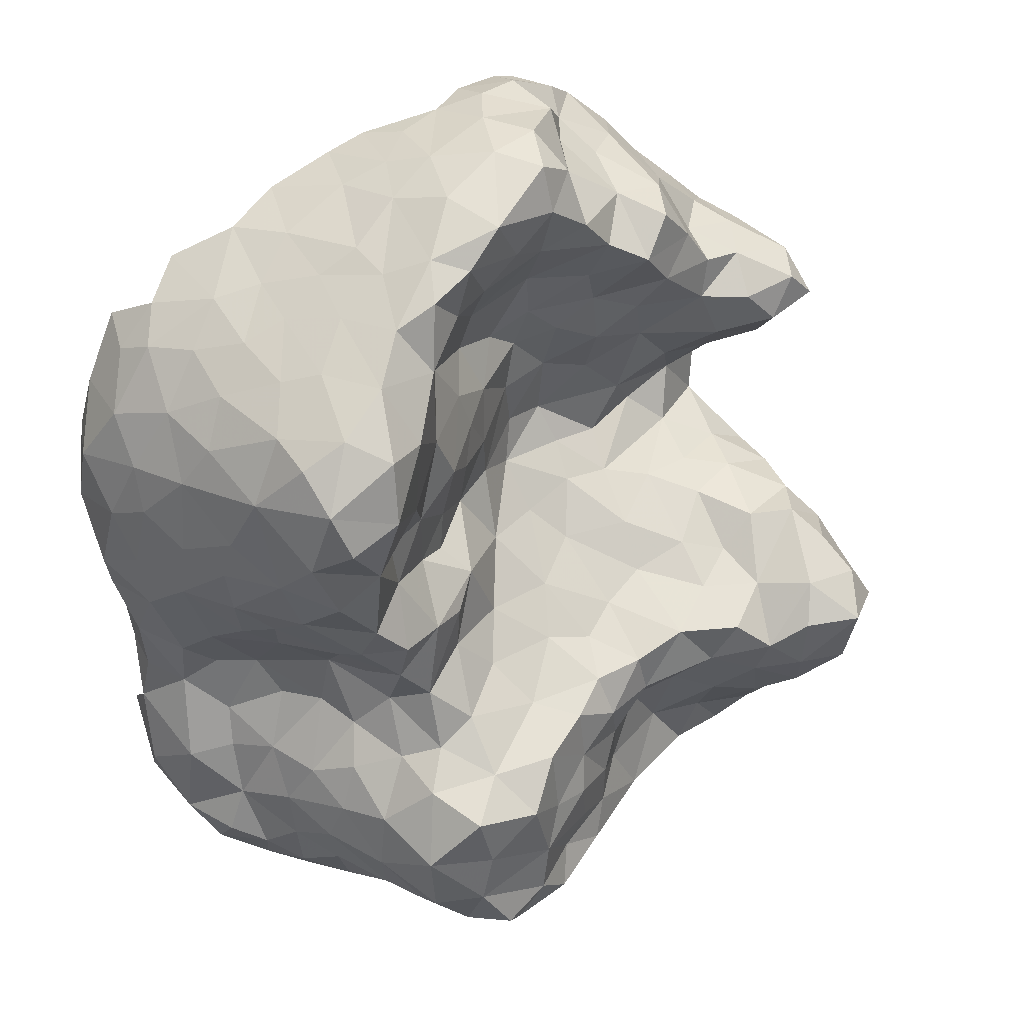
<metadata>
{"format":"obj","ext":"obj","renderer":"f3d","projection":"perspective","resolution":1024,"background":"white","views":[{"elev":35.7,"azim":132.1,"up":"+Y"}]}
</metadata>
<code>
v -0.027 0.1305 0.03507
v 0.06077 -0.3765 0.1159
v 0.2851 0.1316 0.285
v -0.2512 -0.1524 -0.234
v -0.3162 0.193 0.1225
v 0.0158 0.3871 0.1206
v 0.1413 -0.1854 -0.1569
v 0.2908 0.1895 -0.05578
v 0.2947 -0.1984 0.1614
v -0.3306 -0.1417 0.09197
v -0.2621 0.159 -0.1041
v -0.1326 -0.04108 -0.1052
v -0.1551 -0.3111 -0.04267
v -0.1241 0.3188 -0.0162
v 0.2292 -0.02847 0.00921
v 0.2225 0.2903 0.1542
v 0.2088 -0.3147 -0.01802
v 0.1017 0.2907 -0.02629
v -0.05816 -0.1899 -0.1103
v 0.05966 -0.05358 -0.02797
v 0.03589 -0.3484 -0.08172
v -0.2782 0.02469 0.006559
v 0.1546 0.1028 -0.02705
v 0.2229 -0.3576 0.1998
v 0.3148 -0.002974 0.1722
v -0.296 -0.2085 -0.06901
v -0.1476 0.3797 0.1333
v 0.3124 0.159 0.1099
v 0.2233 -0.1683 0.004594
v -0.2998 -0.0678 -0.1149
v -0.004581 0.3962 -0.03033
v -0.2641 0.2494 0.000874
v -0.1313 0.2036 -0.03838
v -0.1337 0.03959 0.01498
v -0.2391 -0.2644 0.0614
v -0.07019 -0.3401 0.07349
v -0.1389 -0.1178 -0.2156
v -0.1839 -0.242 -0.1588
v 0.276 -0.1086 0.2548
v 0.1331 0.3379 0.06413
v 0.1624 -0.321 -0.1425
v -0.02468 0.262 0.006009
v -0.2557 0.3054 0.1262
v 0.2359 -0.0918 0.12
v 0.1117 0.3425 0.1941
v -0.3327 0.1494 0.003203
v 0.2954 0.08606 0.00908
v 0.2575 -0.3017 0.1009
v 0.04745 -0.2606 -0.1383
v 0.01738 -0.1128 -0.126
v 0.2529 0.2461 0.2627
v -0.2282 -0.03562 -0.2063
v -0.3201 0.05729 0.1091
v 0.2241 0.2701 0.01844
v 0.07534 0.185 -0.000843
v 0.1908 0.2193 -0.06533
v 0.1205 -0.3779 0.01787
v 0.05752 0.05153 0.01635
v 0.2286 -0.2266 -0.1008
v 0.2782 -0.2689 0.2444
v -0.04842 -0.02779 -0.02548
v 0.1616 -0.003538 -0.05239
v 0.2889 0.0185 0.2752
v -0.09292 0.3972 0.03906
v -0.0554 -0.2991 -0.1179
v -0.3175 -0.08524 0.000671
v -0.195 0.1167 -0.02477
v 0.1401 -0.1139 -0.07258
v -0.2288 -0.004799 -0.08561
v 0.1687 -0.3836 0.1161
v 0.3275 0.09417 0.1969
v -0.04699 -0.3359 -0.02595
v -0.1936 0.3299 0.0529
v 0.3086 0.1908 0.2014
v 0.2463 0.1104 -0.06704
v -0.3234 -0.0368 0.09191
v 0.2903 0.02394 0.08085
v -0.07027 -0.09096 -0.156
v -0.2972 -0.1536 -0.1501
v -0.2317 -0.2791 -0.08324
v -0.316 0.2037 -0.07478
v 0.068 0.3783 0.01622
v -0.1539 -0.31 0.04809
v -0.1185 0.1222 0.01341
v -0.2021 -0.08908 -0.2733
v -0.1839 0.2653 -0.05499
v 0.2734 0.2384 0.09481
v 0.03222 -0.3633 0.006642
v -0.3009 -0.194 0.02615
v 0.2455 -0.1815 0.0948
v -0.03032 0.04286 0.03743
v -0.2794 0.1026 -0.03145
v -0.04754 0.3263 -0.04439
v -0.06987 0.3954 0.1317
v 0.2773 -0.1905 0.2621
v 0.2435 -0.2532 0.02237
v 0.186 -0.09675 -0.01015
v 0.1389 -0.3578 -0.07502
v 0.2355 0.03078 -0.04838
v 0.3036 0.1713 0.02466
v -0.122 -0.1886 -0.1632
v 0.05008 -0.1818 -0.1378
v -0.06825 0.1894 0.00769
v 0.1959 -0.3565 0.04869
v 0.03005 0.3233 -0.03057
v 0.08134 -0.3315 -0.1418
v -0.2557 -0.2161 -0.1649
v 0.2799 -0.1215 0.1786
v 0.2047 0.2975 0.2293
v -0.04284 -0.07476 -0.0869
v -0.1308 -0.2884 -0.1152
v -0.1813 -0.1812 -0.2217
v -0.1618 -0.07113 -0.1788
v -0.3171 -0.1236 -0.06954
v -0.297 -0.02235 -0.05008
v -0.2566 -0.2581 -0.01217
v -0.2027 0.1916 -0.06008
v 0.2934 -0.2735 0.1735
v 0.168 0.3026 -0.01734
v 0.2092 -0.1228 0.06055
v -0.2992 0.2401 0.06788
v -0.1128 0.2713 -0.06483
v -0.277 -0.09056 -0.2044
v -0.02489 0.406 0.05988
v 0.08688 0.3593 0.1266
v -0.3211 0.07856 0.04242
v 0.09073 0.008793 -0.02814
v 0.0479 0.254 0.008031
v 0.2038 -0.1631 -0.08147
v 0.2116 -0.2958 -0.08966
v 0.07832 0.1145 -0.01176
v 0.000774 -0.3597 0.07313
v -0.1528 0.0012 -0.04282
v -0.000987 0.2001 0.03122
v 0.1383 0.1804 -0.03293
v 0.3163 0.08853 0.1125
v 0.2046 0.2903 0.083
v 0.2732 0.2498 0.1888
v 0.115 -0.2541 -0.15
v -0.3289 0.1287 0.08966
v 0.02237 -0.004215 0.003144
v 0.3028 -0.06093 0.2101
v -0.2114 0.02649 -0.01289
v 0.07956 -0.1207 -0.09675
v -0.1946 -0.02242 -0.1414
v 0.2466 -0.03936 0.07346
v 0.1479 0.3319 0.1364
v 0.2796 -0.04258 0.1302
v 0.255 0.2422 -0.03978
v 0.2771 0.2293 0.02032
v 0.2693 0.02859 0.01223
v -0.2593 -0.02431 -0.137
v -0.1424 0.3589 0.07174
v 0.2327 -0.3524 0.1296
v -0.2129 0.2925 0.005727
v 0.1222 -0.05427 -0.03887
v -0.09762 -0.2414 -0.1059
v -0.2514 0.2868 0.06627
v -0.3176 0.2143 -0.01066
v -0.02501 -0.2463 -0.1135
v 0.2431 0.1746 -0.08871
v -0.1059 -0.3271 -0.007056
v -0.2326 0.07305 0.001954
v 0.2868 0.191 0.2615
v -0.08475 0.07716 0.04455
v 0.0193 -0.3157 -0.1313
v 0.265 -0.2433 0.1227
v -0.2007 0.3516 0.1116
v 0.02851 -0.08456 -0.07146
v -0.3151 0.00365 0.04673
v 0.142 0.04399 -0.01516
v -0.3271 0.1413 -0.05836
v 0.1884 0.1445 -0.05533
v 0.08598 -0.3686 -0.0336
v 0.1817 -0.2287 -0.1374
v 0.2801 -0.04621 0.2637
v -0.1978 -0.2953 0.008134
v 0.115 -0.3832 0.08394
v 0.2976 0.1275 -0.03613
v 0.1109 0.2314 -0.006062
v 0.2331 -0.2593 -0.03806
v 0.1138 0.3442 -0.006655
v -0.0356 -0.1458 -0.1432
v 0.3235 0.02491 0.2238
v -0.3314 -0.0903 0.05933
v 0.3098 0.07474 0.2656
v -0.09985 -0.02148 -0.05793
v 0.3205 0.1365 0.2393
v -0.2511 0.221 -0.06333
v 0.05484 0.362 0.1776
v -0.3084 -0.1615 -0.01854
v 0.1642 -0.3575 -0.01129
v -0.07162 0.3557 -0.001665
v 0.3014 -0.227 0.2113
v -0.3239 0.1906 0.0454
v 0.2959 0.2119 0.1415
v 0.2019 -0.04177 -0.042
v -0.07858 0.01404 -0.000254
v 0.02679 0.1051 0.0136
v 0.309 0.1176 0.05484
v -0.156 0.1565 -0.02335
v -0.2821 -0.2281 0.06845
v 0.153 -0.1537 -0.1145
v -0.09883 -0.1314 -0.1741
v -0.08052 0.2518 -0.02052
v 0.2602 -0.3199 0.2223
v 0.2967 -0.1547 0.2236
v 0.2298 -0.2035 -0.04149
v 0.1481 0.2618 -0.04108
v 0.1017 -0.1483 -0.1419
v -0.2243 0.1441 -0.06504
v -0.09975 -0.3142 -0.06162
v 0.03935 0.3906 0.06386
v 0.2073 -0.07006 0.04945
v -0.2034 -0.1432 -0.2589
v 0.2688 -0.323 0.1591
v 0.1752 -0.3835 0.17
v 0.0742 -0.3774 0.04771
v 0.1638 0.3246 0.1902
v -0.006019 -0.1918 -0.1301
v 0.1217 -0.3854 0.1359
v -0.2313 -0.2541 -0.1343
v 0.208 0.2717 -0.03762
v 0.05997 0.365 -0.03676
v -0.02794 -0.3305 -0.07616
v -0.252 -0.09643 -0.252
v -0.3212 -0.1373 0.02824
v 0.2562 -0.1516 0.1431
v -0.1873 -0.06307 -0.2239
v 0.0897 -0.08943 -0.05434
v 0.2495 -0.2312 0.07236
v 0.1824 0.3003 0.03539
v 0.1927 0.05615 -0.03443
v 0.3194 0.1538 0.1672
v -0.3092 -0.1757 -0.103
v 0.2749 0.07626 -0.04387
v -0.03723 0.4053 0.01033
v 0.000619 -0.05001 -0.04153
v -0.2864 0.2628 0.1178
v -0.1538 0.08706 0.001198
v -0.2351 -0.1985 -0.2099
v -0.1019 0.4045 0.09336
v 0.2264 -0.3009 0.03089
v -0.1831 -0.2928 -0.0953
v 0.08519 0.3671 0.06539
v 0.3242 0.05071 0.1721
v 0.1886 -0.2769 -0.131
v -0.3073 -0.0247 -0.001442
v 0.1949 -0.1785 -0.1339
v 0.1696 -0.07974 -0.04733
v -0.06211 -0.3405 0.02513
v -0.3121 -0.1849 0.07564
v -0.3146 0.1678 -0.1089
v 0.1756 -0.3363 -0.09816
v -0.1728 0.3108 -0.02629
v -0.1791 -0.01287 -0.08639
v 0.2598 0.2591 0.1426
v -0.2659 -0.2411 -0.09246
v -0.277 -0.0558 -0.167
v 0.1955 -0.1502 -0.03345
v -0.1205 -0.06987 -0.1435
v -0.3121 -0.06678 -0.057
v 0.02434 0.1617 0.01552
v 0.3103 0.02984 0.1275
v -0.2851 0.07499 0.009227
v -0.1498 0.3341 0.03246
v -0.2229 0.2449 -0.02482
v -0.07261 0.1397 0.02767
v -0.01453 0.3041 -0.01936
v -0.002294 -0.3471 -0.0333
v 0.2293 -0.3333 0.0798
v 0.1596 -0.3811 0.05866
v -0.1405 -0.241 -0.13
v -0.1045 0.1709 -0.01195
v 0.0816 -0.3573 -0.09828
v 0.2384 -0.1884 0.04692
v 0.2991 0.1981 0.08576
v 0.01054 0.4015 0.01346
v -0.2795 0.1256 -0.07359
v 0.1184 -0.3031 -0.1464
v -0.08602 -0.05829 -0.08695
v 0.2875 -0.07131 0.1656
v 0.1305 -0.3498 -0.1258
v 0.2051 0.1049 -0.03813
v -0.2949 -0.1047 -0.1638
v 0.04518 0.2111 0.02621
v 0.1137 0.1354 -0.03055
v -0.006362 0.3544 -0.04029
v 0.2364 0.2281 -0.07835
v -0.07865 0.2941 -0.04556
v -0.08628 -0.1672 -0.1379
v -0.2867 -0.1971 -0.1362
v 0.1059 0.07329 -0.007366
v 0.3069 -0.01561 0.2379
v -0.1143 -0.09191 -0.1922
v -0.02881 0.000408 0.004804
v -0.3167 -0.04073 0.03412
v -0.1563 -0.3121 0.003659
v -0.2516 0.002518 -0.04676
v -0.1826 0.05584 0.01096
v -0.02649 0.3943 0.1185
v -0.3164 0.1058 -0.009515
v 0.09675 -0.2118 -0.1453
v 0.01497 0.06148 0.02311
v -0.1419 -0.1576 -0.1978
v -0.01429 -0.3533 0.0297
v 0.2451 0.2727 0.213
v 0.02455 0.3745 0.1637
v 0.2046 -0.3662 0.09216
v -0.284 -0.2241 -0.02145
v 0.3228 0.1121 0.1556
v -0.2257 -0.05739 -0.246
v -0.2218 -0.2883 -0.02727
v 0.2067 -0.00089 -0.05725
v -0.1919 -0.2888 0.06075
v 0.3049 0.07289 0.07257
v -0.1677 -0.2092 -0.182
v -0.3353 0.1766 -0.0333
v 0.2386 -0.2127 0.006075
v -0.323 0.1544 0.1256
v 0.1917 0.3038 0.1247
v -0.3184 0.01531 0.09266
v -0.1629 -0.05142 -0.1342
v -0.2832 -0.0237 -0.09278
v -0.1434 0.2381 -0.06355
v -0.04156 0.3769 -0.02693
v -0.03685 0.2181 0.01543
v -0.1098 0.3579 0.04156
v -0.04191 0.08386 0.0433
v 0.2018 -0.0624 0.005297
v -0.2372 0.1099 -0.03382
v -0.1193 0.01112 -0.0135
v -0.1666 -0.1442 -0.2349
v 0.1965 -0.3224 -0.05729
v -0.09756 0.2173 -0.01266
v -0.2863 0.1955 -0.1056
v -0.1444 0.3029 -0.05817
v -0.2759 0.2581 0.04095
v -0.306 0.2269 0.02713
v -0.2775 -0.1647 -0.1856
v 0.2823 0.1524 -0.07257
v -0.03447 0.1777 0.03132
v -0.1658 -0.09524 -0.2401
v 0.009838 -0.2319 -0.1318
v 0.05449 0.3773 0.1037
v 0.06478 -0.296 -0.1298
v 0.05598 0.2919 -0.01552
v 0.01283 -0.1501 -0.1422
v 0.2349 -0.00638 -0.02548
v 0.2858 0.2181 -0.01927
v 0.05476 -0.1305 -0.1353
v -0.06007 0.4063 0.09345
v 0.005231 -0.2768 -0.1263
v -0.3142 -0.1628 -0.0587
v -0.1728 -0.2782 -0.1307
v -0.1141 -0.3251 0.04732
v -0.2808 0.2319 -0.0318
v -0.005623 -0.09171 -0.09382
v -0.02515 -0.107 -0.141
v 0.2357 0.2721 0.1021
v -0.2369 0.3151 0.09272
v -0.3252 0.09801 0.1131
v -0.1962 0.003982 -0.05403
v 0.2635 -0.004064 0.05735
v 0.1639 0.3176 0.07998
v 0.2245 -0.1261 0.09946
v -0.2318 -0.2745 0.02375
v -0.3263 0.17 0.08168
v -0.3078 -0.1077 -0.1193
v 0.2447 0.2591 0.04797
v 0.2039 -0.134 0.02164
v 0.03676 -0.3574 -0.04139
v -0.3058 0.2283 0.107
v -0.2374 0.1879 -0.09045
v 0.2451 -0.2788 0.06968
v -0.1662 0.3731 0.1021
v 0.1733 -0.1359 -0.06367
v 0.06003 0.147 -0.001424
v -0.0915 0.0413 0.02584
v 0.2955 -0.1085 0.2116
v -0.211 0.228 -0.05918
v 0.2594 -0.09579 0.1521
v -0.2273 -0.0212 -0.168
v 0.1391 0.3282 0.02648
v 0.2768 0.2352 0.2237
v -0.1957 -0.3004 -0.05352
v 0.09225 0.3341 -0.03311
v -0.2233 -0.229 -0.1802
v -0.3186 -0.1041 -0.03672
v 0.03793 -0.3688 0.0719
v -0.1144 0.3929 0.1289
v 0.2795 -0.2865 0.128
v 0.2717 -0.02132 0.09426
v 0.1245 -0.01077 -0.0445
v -0.3281 0.1158 0.02627
v 0.05908 -0.2191 -0.1453
v 0.1344 0.3191 -0.03067
v -0.2704 -0.2406 0.02047
v 0.2628 -0.1894 0.1342
v 0.1066 0.0331 -0.004459
f 72 162 212
f 72 251 162
f 13 162 298
f 13 212 162
f 298 162 356
f 251 356 162
f 72 212 225
f 72 225 270
f 212 65 225
f 65 166 225
f 21 270 225
f 21 225 166
f 251 72 306
f 306 72 270
f 340 241 107
f 340 107 292
f 241 388 107
f 388 222 107
f 258 292 107
f 258 107 222
f 241 340 4
f 292 79 340
f 123 340 285
f 123 4 340
f 285 340 79
f 388 241 317
f 317 241 112
f 112 241 4
f 317 38 388
f 222 388 38
f 112 305 317
f 38 317 273
f 305 101 317
f 101 273 317
f 215 112 4
f 215 333 112
f 305 112 333
f 292 258 26
f 26 258 310
f 310 258 116
f 222 80 258
f 80 116 258
f 292 26 235
f 292 235 79
f 26 354 235
f 354 114 235
f 79 235 369
f 369 235 114
f 354 26 191
f 191 26 310
f 191 389 354
f 114 354 389
f 310 89 191
f 389 191 66
f 66 191 227
f 89 227 191
f 116 398 310
f 398 89 310
f 80 222 244
f 244 222 355
f 38 355 222
f 244 386 80
f 313 116 80
f 313 80 386
f 386 244 13
f 355 111 244
f 111 13 244
f 116 313 367
f 386 298 313
f 298 177 313
f 367 313 177
f 398 116 367
f 13 298 386
f 355 38 273
f 285 259 123
f 259 52 123
f 226 4 123
f 226 123 312
f 312 123 52
f 259 285 30
f 79 369 285
f 369 30 285
f 52 259 383
f 383 259 152
f 30 152 259
f 215 226 85
f 215 4 226
f 85 226 312
f 85 333 215
f 85 312 229
f 85 229 343
f 333 85 343
f 312 52 229
f 52 383 229
f 113 229 383
f 383 152 145
f 383 145 113
f 37 343 229
f 113 37 229
f 114 262 369
f 30 369 262
f 389 262 114
f 66 262 389
f 262 66 248
f 248 66 297
f 227 185 66
f 185 297 66
f 152 30 324
f 324 30 115
f 262 115 30
f 324 69 152
f 69 145 152
f 115 299 324
f 69 324 299
f 115 262 248
f 248 22 115
f 299 115 22
f 297 170 248
f 170 22 248
f 256 145 69
f 363 256 69
f 299 363 69
f 145 256 323
f 323 113 145
f 256 363 133
f 12 323 256
f 133 12 256
f 363 299 143
f 22 143 299
f 143 133 363
f 101 305 204
f 333 37 305
f 37 204 305
f 273 101 157
f 157 101 291
f 291 101 204
f 273 111 355
f 111 273 157
f 13 111 212
f 212 111 65
f 157 65 111
f 177 298 83
f 83 298 356
f 65 157 160
f 160 157 19
f 291 19 157
f 160 353 65
f 166 65 353
f 19 220 160
f 220 344 160
f 353 160 344
f 19 291 183
f 204 183 291
f 220 19 183
f 183 348 220
f 344 220 102
f 102 220 348
f 343 37 333
f 113 295 37
f 204 37 295
f 261 295 113
f 323 261 113
f 295 78 204
f 78 183 204
f 295 261 78
f 261 323 12
f 261 12 281
f 261 281 78
f 187 281 12
f 12 133 187
f 281 187 61
f 110 78 281
f 61 110 281
f 332 187 133
f 143 332 133
f 332 198 187
f 187 198 61
f 379 198 332
f 143 300 332
f 332 300 34
f 34 379 332
f 183 78 359
f 110 359 78
f 359 348 183
f 359 110 358
f 359 358 50
f 348 359 50
f 238 358 110
f 110 61 238
f 169 50 358
f 238 169 358
f 296 61 198
f 91 296 198
f 379 91 198
f 61 296 238
f 296 91 141
f 141 238 296
f 36 251 306
f 36 356 251
f 306 132 36
f 270 88 306
f 132 306 390
f 390 306 88
f 202 252 89
f 89 252 227
f 227 252 10
f 202 89 398
f 202 398 35
f 367 35 398
f 35 367 315
f 177 315 367
f 315 177 83
f 185 227 10
f 297 185 76
f 170 297 322
f 76 322 297
f 22 170 126
f 126 170 53
f 322 53 170
f 163 143 22
f 163 22 265
f 126 265 22
f 11 279 253
f 279 172 253
f 11 253 336
f 172 318 253
f 318 81 253
f 81 336 253
f 279 11 211
f 172 279 92
f 331 92 279
f 211 331 279
f 374 211 11
f 336 374 11
f 172 302 46
f 172 92 302
f 46 302 395
f 92 265 302
f 126 302 265
f 126 395 302
f 318 172 46
f 46 159 318
f 81 318 159
f 159 46 195
f 395 195 46
f 331 163 92
f 92 163 265
f 300 143 163
f 163 331 67
f 163 67 240
f 163 240 300
f 331 211 67
f 201 67 211
f 211 374 117
f 211 117 201
f 201 240 67
f 336 81 189
f 159 357 81
f 357 189 81
f 374 336 189
f 357 159 339
f 195 339 159
f 32 267 357
f 32 357 339
f 189 357 267
f 267 32 155
f 155 32 338
f 339 338 32
f 189 117 374
f 267 381 189
f 117 189 381
f 381 267 86
f 86 267 155
f 381 325 117
f 33 201 117
f 325 33 117
f 86 325 381
f 155 255 86
f 255 337 86
f 325 86 122
f 337 122 86
f 255 155 73
f 338 158 155
f 158 73 155
f 337 255 14
f 14 255 266
f 73 266 255
f 240 201 84
f 34 300 240
f 165 34 240
f 240 84 165
f 33 274 201
f 201 274 84
f 274 33 335
f 274 335 103
f 274 103 268
f 268 84 274
f 33 325 335
f 122 335 325
f 335 122 205
f 327 103 335
f 335 205 327
f 122 337 14
f 14 290 122
f 290 205 122
f 290 14 93
f 93 14 193
f 193 14 328
f 266 328 14
f 103 327 342
f 342 268 103
f 42 327 205
f 205 290 42
f 134 342 327
f 327 42 134
f 93 269 290
f 290 269 42
f 269 93 288
f 128 42 269
f 269 105 347
f 288 105 269
f 269 347 128
f 193 326 93
f 326 288 93
f 326 193 237
f 237 193 64
f 328 64 193
f 237 31 326
f 31 288 326
f 31 237 278
f 64 124 237
f 124 278 237
f 288 31 224
f 224 31 278
f 53 362 126
f 395 126 140
f 140 126 362
f 140 368 395
f 368 195 395
f 368 140 320
f 362 320 140
f 320 5 368
f 195 368 373
f 5 373 368
f 339 195 121
f 121 195 373
f 121 338 339
f 338 121 158
f 373 239 121
f 239 158 121
f 158 239 43
f 43 361 158
f 73 158 361
f 361 43 168
f 361 168 73
f 266 73 153
f 168 153 73
f 165 379 34
f 379 165 91
f 268 165 84
f 329 91 165
f 268 329 165
f 91 329 304
f 304 141 91
f 329 268 1
f 329 1 304
f 342 1 268
f 1 342 263
f 199 304 1
f 263 199 1
f 153 328 266
f 263 342 134
f 128 134 42
f 153 168 376
f 328 153 64
f 64 153 242
f 376 242 153
f 242 352 64
f 352 124 64
f 27 391 376
f 242 376 391
f 391 94 242
f 352 242 94
f 124 352 301
f 94 301 352
f 301 213 124
f 278 124 213
f 213 301 6
f 6 301 308
f 270 21 372
f 372 21 174
f 275 174 21
f 275 21 166
f 372 88 270
f 174 88 372
f 275 106 283
f 275 166 106
f 283 106 280
f 166 346 106
f 346 280 106
f 283 98 275
f 174 275 98
f 98 283 254
f 254 283 41
f 280 41 283
f 98 192 174
f 192 57 174
f 88 174 57
f 254 334 98
f 334 192 98
f 334 254 130
f 41 247 254
f 247 130 254
f 192 334 17
f 130 181 334
f 17 334 181
f 17 104 192
f 57 192 272
f 272 192 104
f 139 303 7
f 139 7 175
f 303 210 7
f 210 203 7
f 7 203 249
f 175 7 249
f 353 346 166
f 346 353 49
f 49 353 344
f 49 139 346
f 280 346 139
f 344 396 49
f 396 139 49
f 396 344 102
f 102 303 396
f 139 396 303
f 303 102 210
f 348 351 102
f 351 210 102
f 139 247 280
f 41 280 247
f 247 139 175
f 50 351 348
f 144 351 50
f 50 169 144
f 144 210 351
f 169 238 20
f 169 20 230
f 230 144 169
f 238 141 20
f 127 20 141
f 58 127 141
f 141 304 58
f 156 230 20
f 156 20 127
f 210 144 203
f 68 203 144
f 144 230 68
f 68 377 203
f 129 249 203
f 377 129 203
f 156 68 230
f 156 250 68
f 377 68 250
f 156 127 394
f 394 250 156
f 394 127 62
f 62 127 171
f 127 400 171
f 400 127 58
f 62 250 394
f 250 62 197
f 197 62 314
f 314 62 233
f 62 171 233
f 130 247 59
f 175 59 247
f 181 130 59
f 181 96 17
f 104 17 243
f 243 17 96
f 59 208 181
f 208 319 181
f 319 96 181
f 249 59 175
f 59 249 129
f 129 208 59
f 208 129 260
f 377 260 129
f 319 208 29
f 29 208 260
f 29 276 319
f 96 319 231
f 276 231 319
f 260 371 29
f 276 29 371
f 260 377 97
f 250 97 377
f 97 371 260
f 97 250 197
f 330 97 197
f 330 214 97
f 371 97 214
f 197 15 330
f 214 330 15
f 314 349 197
f 349 15 197
f 349 314 99
f 233 99 314
f 15 349 151
f 99 151 349
f 390 2 132
f 218 390 88
f 218 178 390
f 2 390 178
f 88 57 218
f 57 178 218
f 178 221 2
f 178 57 272
f 221 178 70
f 272 70 178
f 70 217 221
f 104 309 272
f 70 272 309
f 271 309 104
f 271 104 243
f 309 271 154
f 154 271 48
f 243 375 271
f 375 48 271
f 309 154 70
f 154 217 70
f 216 24 154
f 216 154 48
f 217 154 24
f 24 216 206
f 48 392 216
f 392 118 216
f 118 206 216
f 96 375 243
f 375 96 231
f 48 375 167
f 167 375 231
f 231 276 90
f 90 276 120
f 371 120 276
f 167 392 48
f 392 167 118
f 118 167 9
f 231 90 167
f 90 399 167
f 399 9 167
f 9 194 118
f 206 118 60
f 60 118 194
f 399 90 228
f 120 366 90
f 366 228 90
f 9 399 228
f 194 9 207
f 228 108 9
f 108 207 9
f 194 95 60
f 95 194 207
f 120 371 214
f 366 120 44
f 44 120 214
f 44 228 366
f 214 146 44
f 146 148 44
f 228 44 382
f 382 44 148
f 15 146 214
f 146 15 364
f 364 15 151
f 364 393 146
f 148 146 393
f 382 108 228
f 148 282 382
f 282 108 382
f 393 364 77
f 151 77 364
f 282 148 25
f 393 264 148
f 25 148 264
f 25 142 282
f 108 282 142
f 77 264 393
f 142 25 294
f 294 25 184
f 264 246 25
f 246 184 25
f 207 108 380
f 380 108 142
f 380 39 207
f 39 380 142
f 142 176 39
f 294 176 142
f 176 294 63
f 184 63 294
f 131 378 287
f 199 378 131
f 287 293 131
f 131 293 58
f 131 58 199
f 287 378 55
f 55 378 263
f 378 199 263
f 400 293 171
f 58 293 400
f 23 171 293
f 293 287 23
f 171 23 233
f 23 287 135
f 135 287 55
f 23 135 173
f 284 233 23
f 173 284 23
f 55 180 135
f 135 180 209
f 135 209 56
f 56 173 135
f 387 347 105
f 224 387 105
f 105 288 224
f 387 18 347
f 347 18 128
f 180 55 286
f 263 286 55
f 18 209 180
f 128 18 180
f 180 286 128
f 18 397 209
f 397 119 209
f 56 209 223
f 119 223 209
f 18 387 397
f 397 387 182
f 182 387 224
f 182 119 397
f 119 182 384
f 224 82 182
f 384 182 245
f 82 245 182
f 75 99 233
f 233 284 75
f 236 99 75
f 236 151 99
f 284 173 75
f 161 75 173
f 56 161 173
f 47 236 179
f 47 151 236
f 75 179 236
f 179 100 47
f 151 47 77
f 77 47 316
f 316 47 200
f 200 47 100
f 75 341 179
f 75 161 341
f 179 341 8
f 161 8 341
f 8 100 179
f 289 161 56
f 289 8 161
f 56 223 289
f 223 149 289
f 149 8 289
f 223 119 232
f 384 232 119
f 149 223 54
f 232 54 223
f 350 149 150
f 350 8 149
f 150 149 54
f 150 100 350
f 8 350 100
f 100 150 277
f 54 370 150
f 370 87 150
f 277 150 87
f 278 82 224
f 199 58 304
f 134 286 263
f 128 286 134
f 40 365 384
f 40 384 245
f 232 384 365
f 147 365 40
f 147 40 125
f 245 125 40
f 45 219 147
f 45 147 125
f 365 147 321
f 321 147 219
f 125 190 45
f 316 264 77
f 264 316 136
f 136 316 200
f 246 264 136
f 136 311 246
f 311 71 246
f 184 246 71
f 200 28 136
f 311 136 28
f 100 28 200
f 28 100 277
f 28 234 311
f 234 71 311
f 234 28 196
f 277 196 28
f 71 234 188
f 188 234 74
f 196 74 234
f 63 184 186
f 186 184 71
f 71 188 186
f 188 3 186
f 3 188 164
f 74 164 188
f 137 232 365
f 137 54 232
f 365 321 137
f 54 137 370
f 370 137 360
f 321 360 137
f 360 87 370
f 360 321 16
f 16 321 219
f 16 257 360
f 87 360 257
f 257 16 138
f 109 16 219
f 109 307 16
f 138 16 307
f 87 196 277
f 257 196 87
f 196 257 138
f 138 74 196
f 385 74 138
f 385 138 307
f 74 385 164
f 164 385 51
f 51 385 307
f 82 278 213
f 213 245 82
f 6 345 213
f 345 245 213
f 345 6 308
f 245 345 125
f 125 345 190
f 308 190 345

</code>
